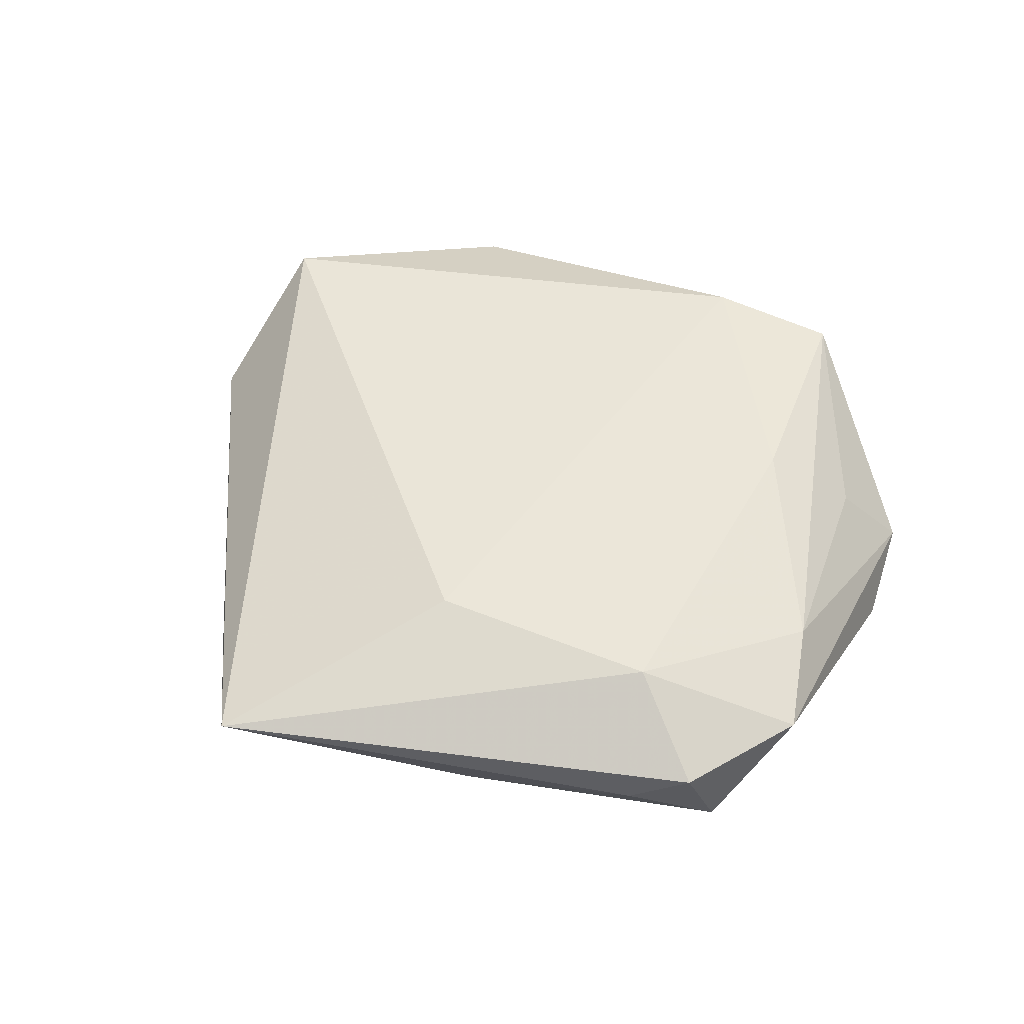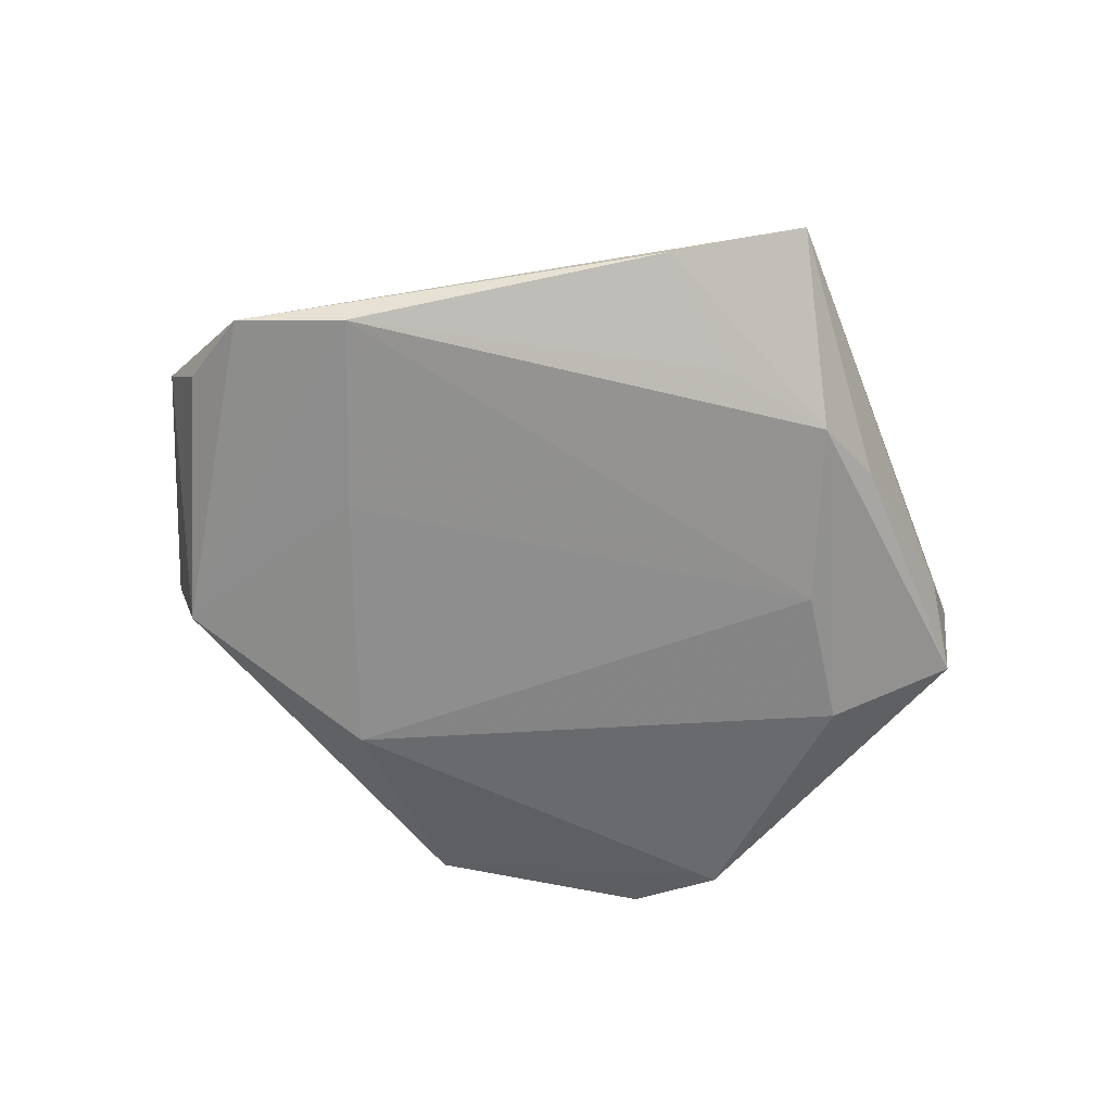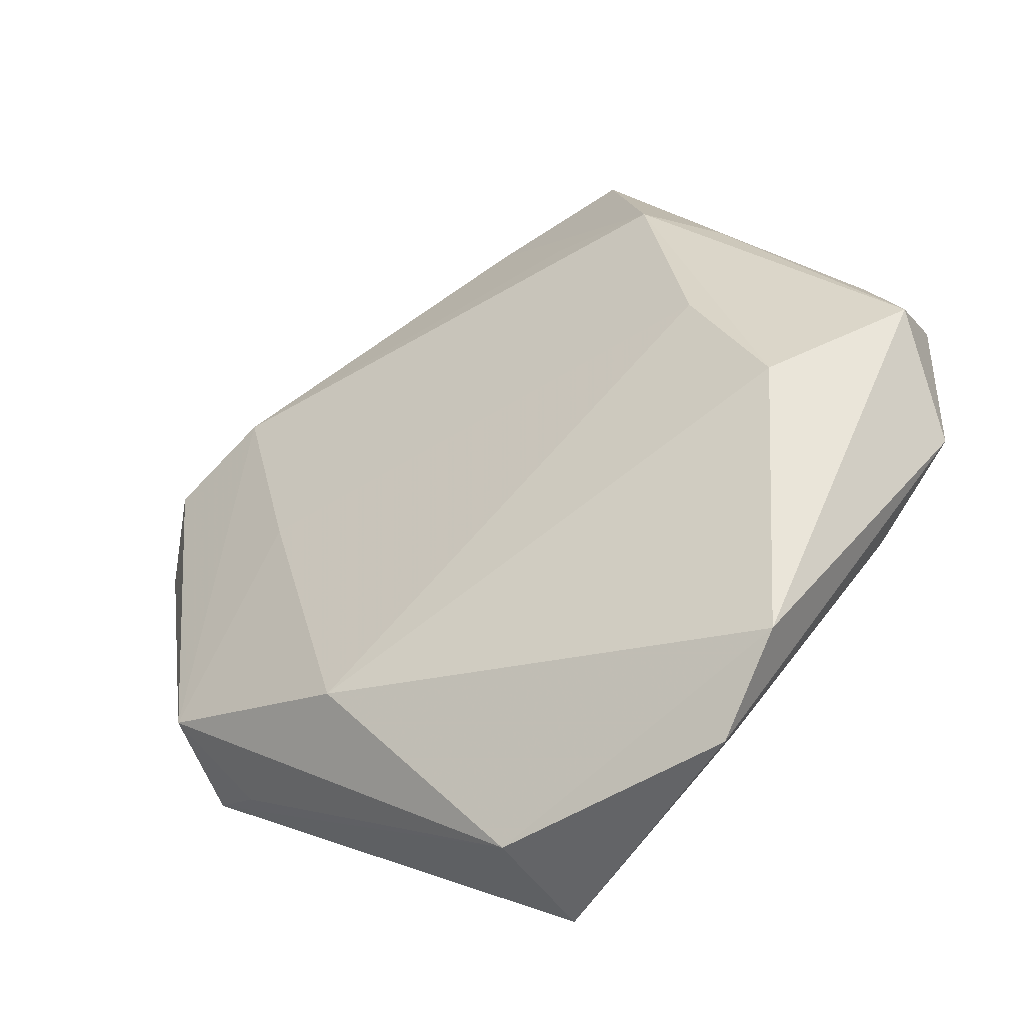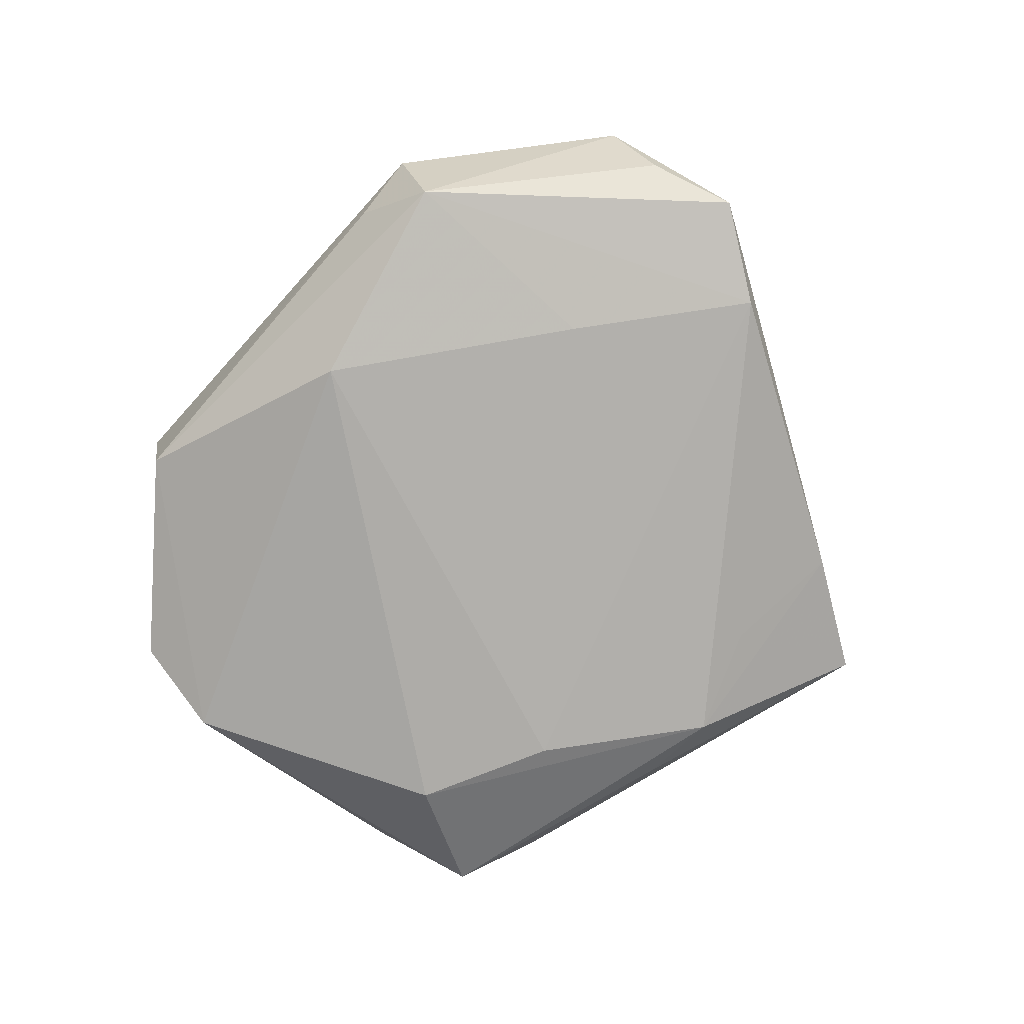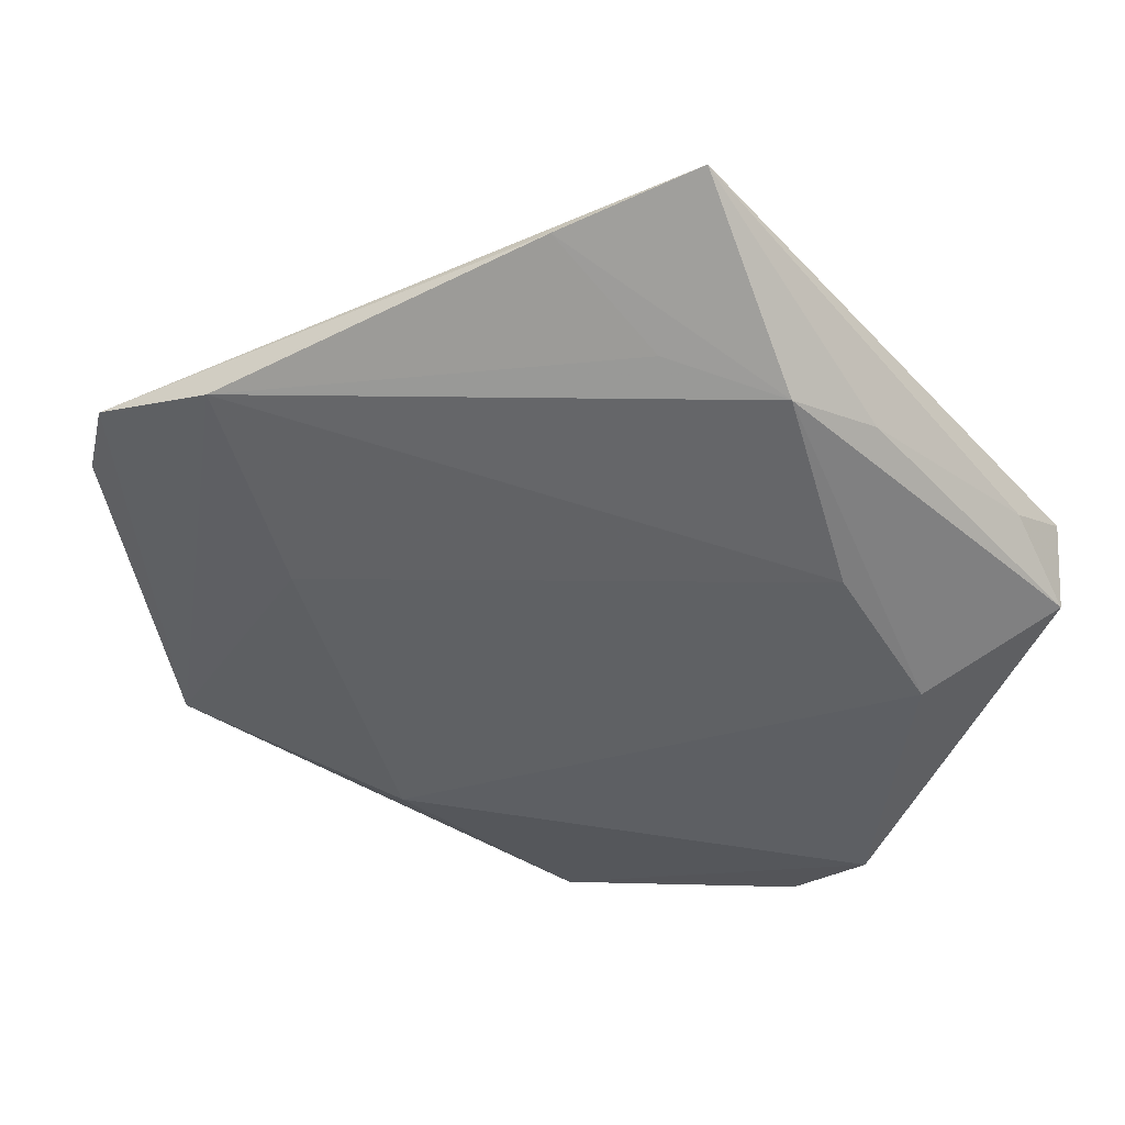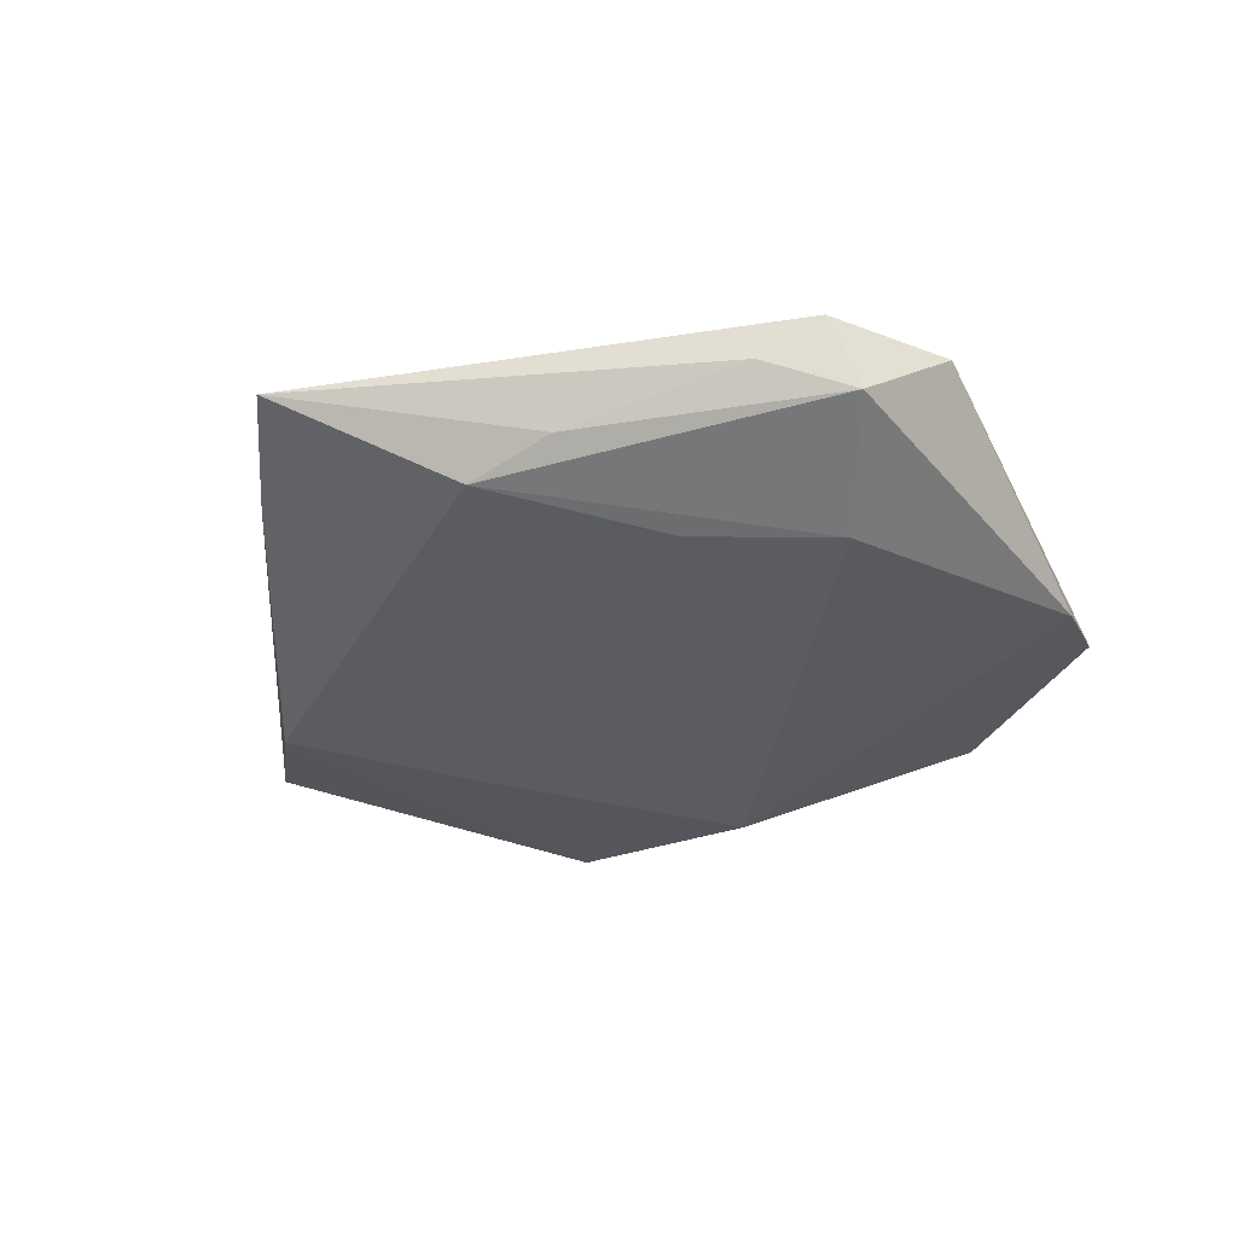
<metadata>
{"format":"obj","ext":"obj","renderer":"f3d","projection":"perspective","resolution":1024,"background":"white","views":[{"elev":49.1,"azim":-121.6,"up":"+Z"},{"elev":-59.4,"azim":160.4,"up":"+Z"},{"elev":-39.9,"azim":-148.3,"up":"+Y"},{"elev":-77.4,"azim":79.0,"up":"+Z"},{"elev":44.1,"azim":-173.2,"up":"+Y"},{"elev":-33.0,"azim":-120.4,"up":"+Z"}]}
</metadata>
<code>
v -0.01049 0.05234 0.002379
v 0.03534 0.02824 -0.006369
v 0.003308 0.04556 -0.0003605
v -0.02404 -0.03837 -0.00479
v 0.04941 0.0134 -0.00165
v -0.03756 -0.01202 0.006831
v -0.0467 -0.004113 0.004462
v -0.03457 0.0001631 -0.01059
v -0.02587 0.01407 -0.01008
v 0.0004897 -0.04357 0.008624
v -0.02764 0.02904 -0.004493
v -0.01964 0.03397 -0.007402
v 0.0468 0.02318 -0.00448
v 0.01202 -0.03514 0.01027
v 0.04327 -0.01785 0.003706
v 0.05172 0.008082 0.007205
v 0.04117 -0.01405 -0.007773
v -0.007233 0.03638 -0.005475
v -0.04736 0.00727 -0.004033
v -0.04227 0.01574 -0.0003879
v 0.0009485 -0.04164 -0.004377
v -0.03465 0.009322 0.01045
v 0.01779 -0.02134 -0.0118
v -0.01349 0.02341 0.01031
v 0.03642 -0.02136 9.928e-05
v -0.01585 -0.02307 0.01066
v -0.02116 -0.03158 0.003359
v -0.0313 -0.02979 -0.007866
v -0.04666 0.01062 0.003933
v 0.02821 0.007086 -0.008818
f 13 17 2
f 5 13 16
f 16 17 5
f 5 17 13
f 23 17 21
f 15 17 16
f 10 21 15
f 30 17 23
f 30 2 17
f 16 13 1
f 24 16 1
f 24 1 22
f 9 30 23
f 12 2 9
f 2 30 9
f 4 21 10
f 14 15 16
f 10 15 14
f 14 16 24
f 25 21 17
f 17 15 25
f 25 15 21
f 13 2 3
f 3 1 13
f 12 1 3
f 12 19 11
f 11 1 12
f 20 11 19
f 1 11 20
f 10 14 26
f 24 22 26
f 26 14 24
f 8 19 12
f 12 9 8
f 8 9 23
f 18 2 12
f 12 3 18
f 18 3 2
f 29 20 19
f 19 7 29
f 29 7 22
f 29 22 1
f 1 20 29
f 6 7 4
f 10 26 6
f 6 26 22
f 22 7 6
f 19 8 28
f 28 7 19
f 4 7 28
f 28 8 23
f 23 21 28
f 21 4 28
f 27 4 10
f 10 6 27
f 27 6 4

</code>
